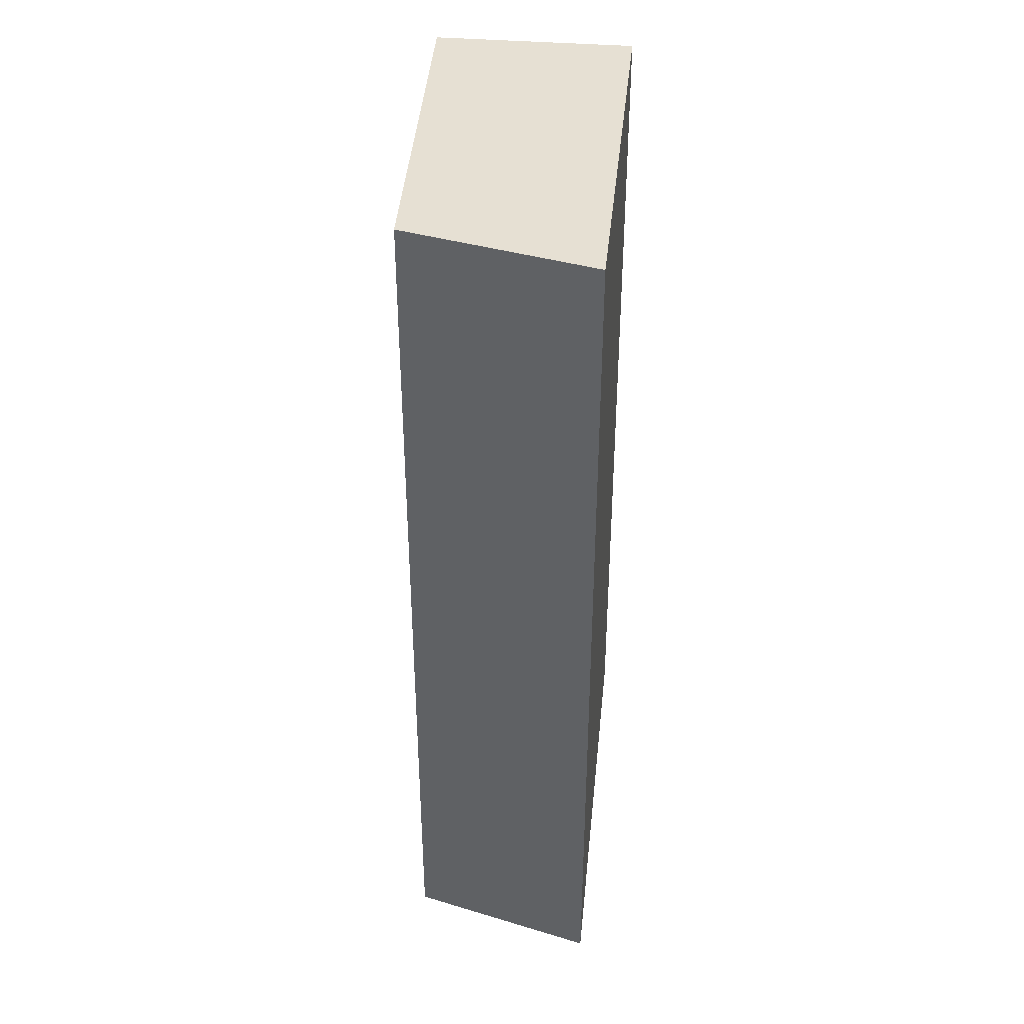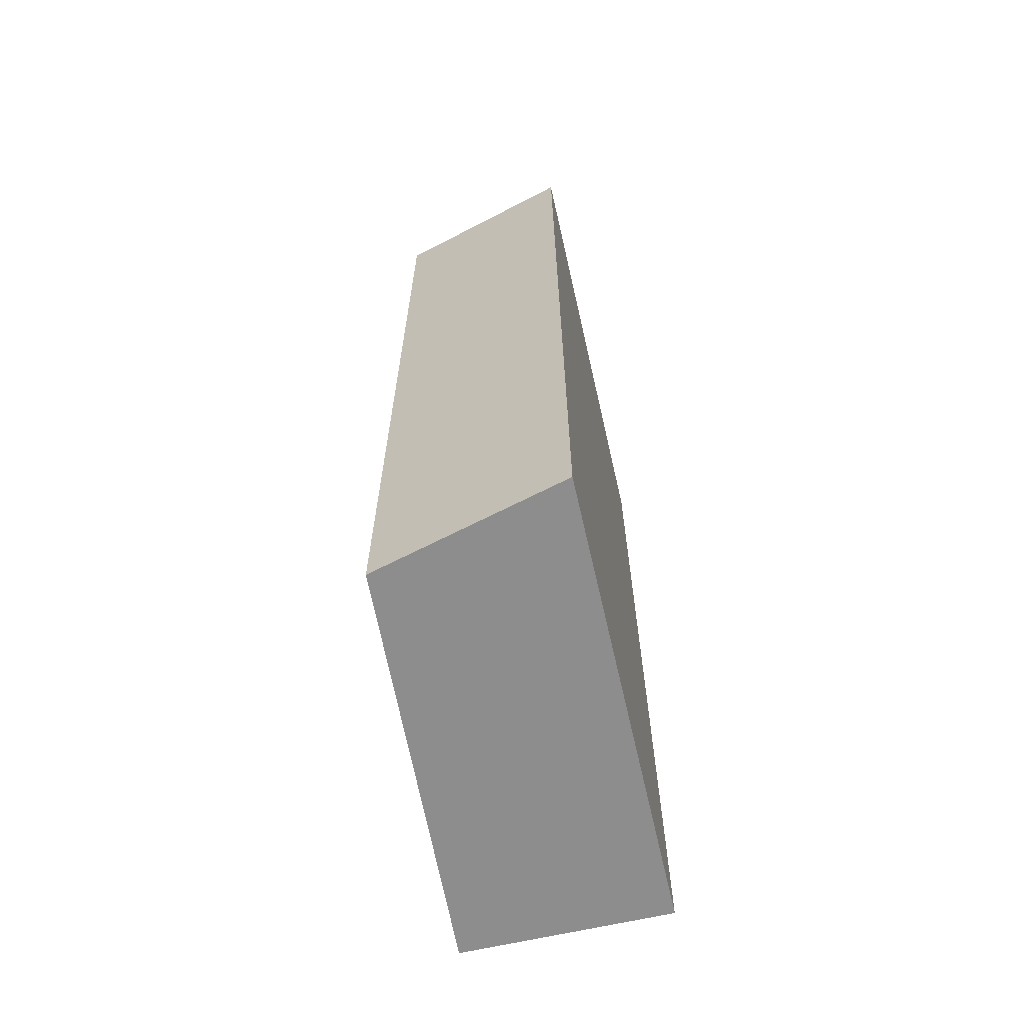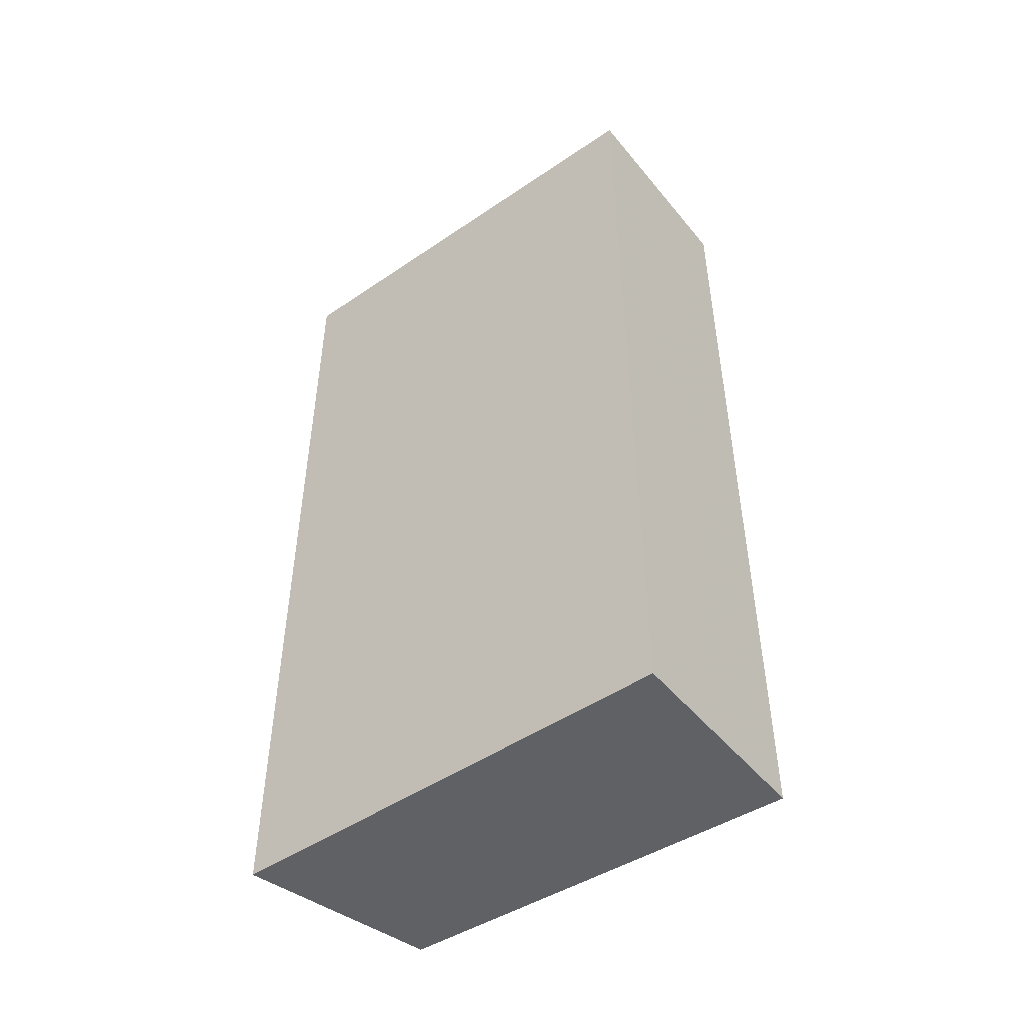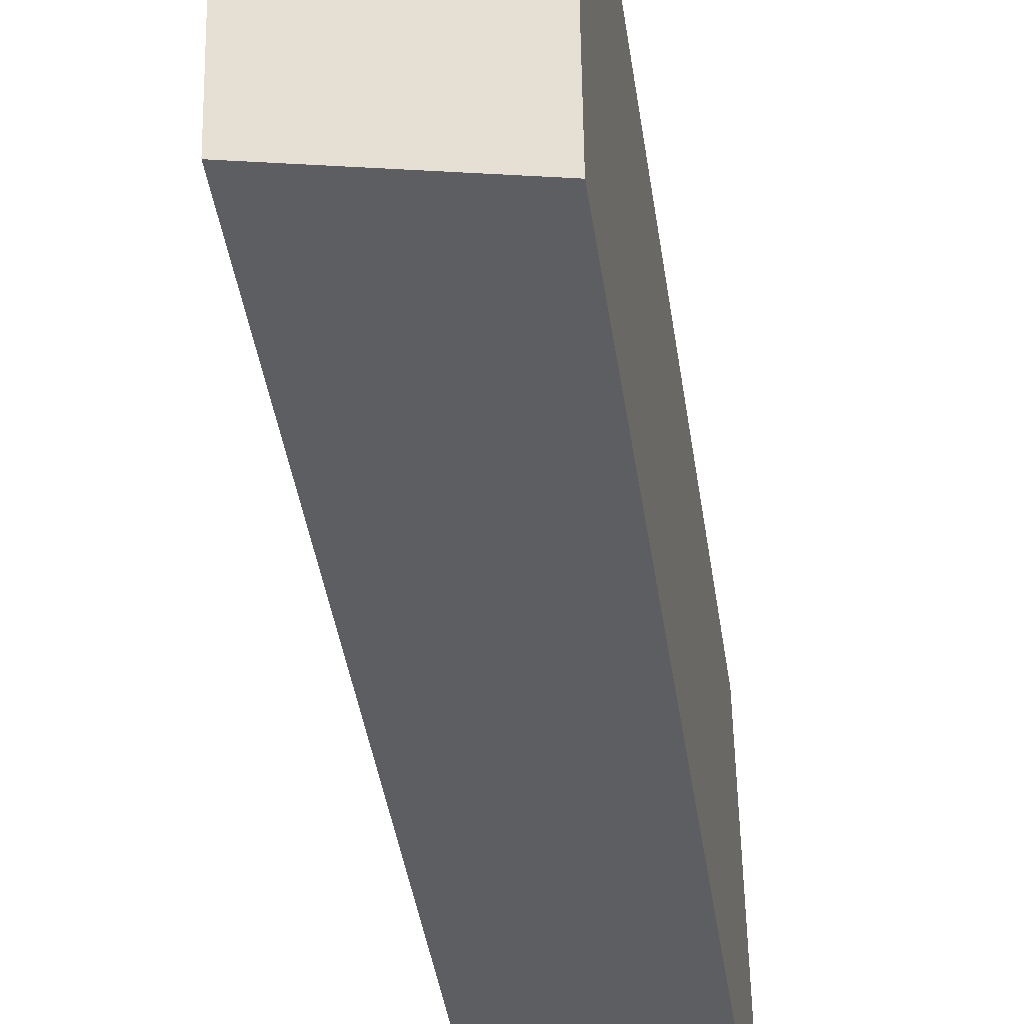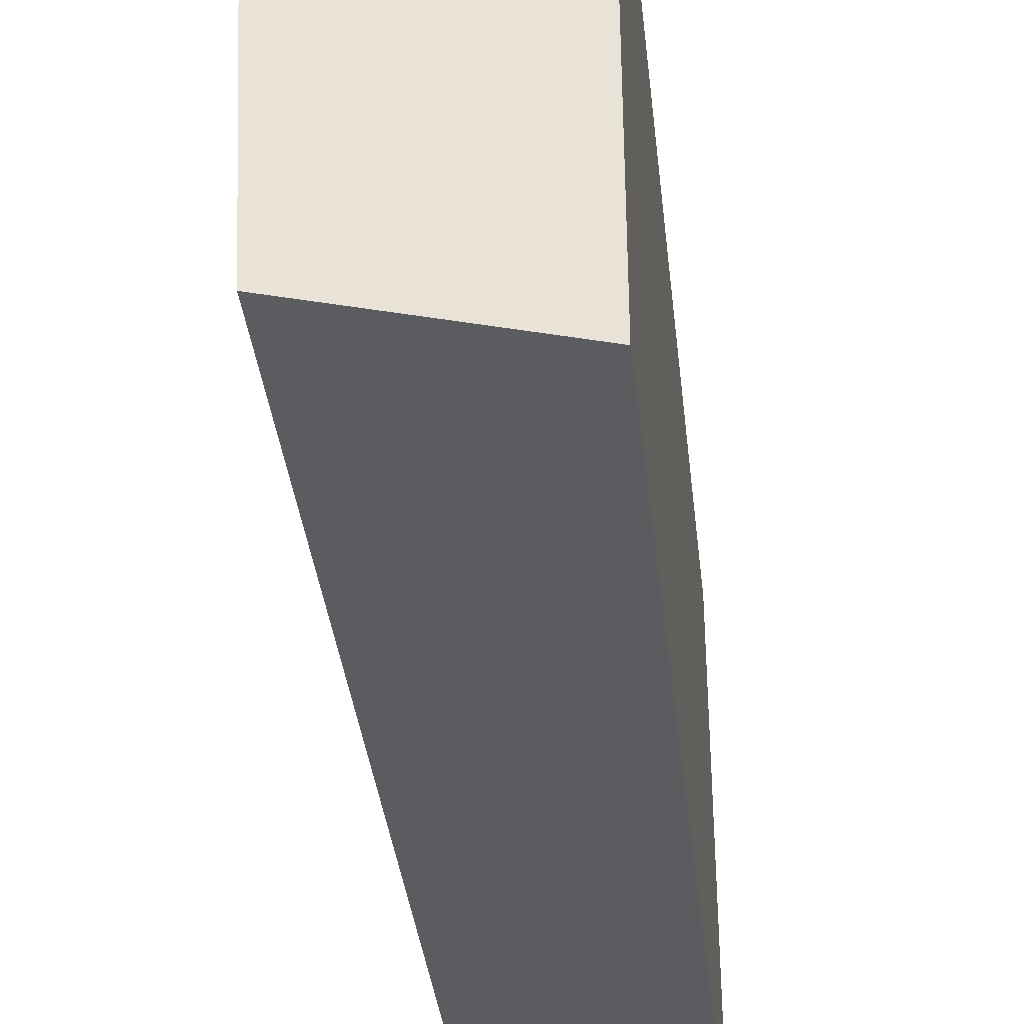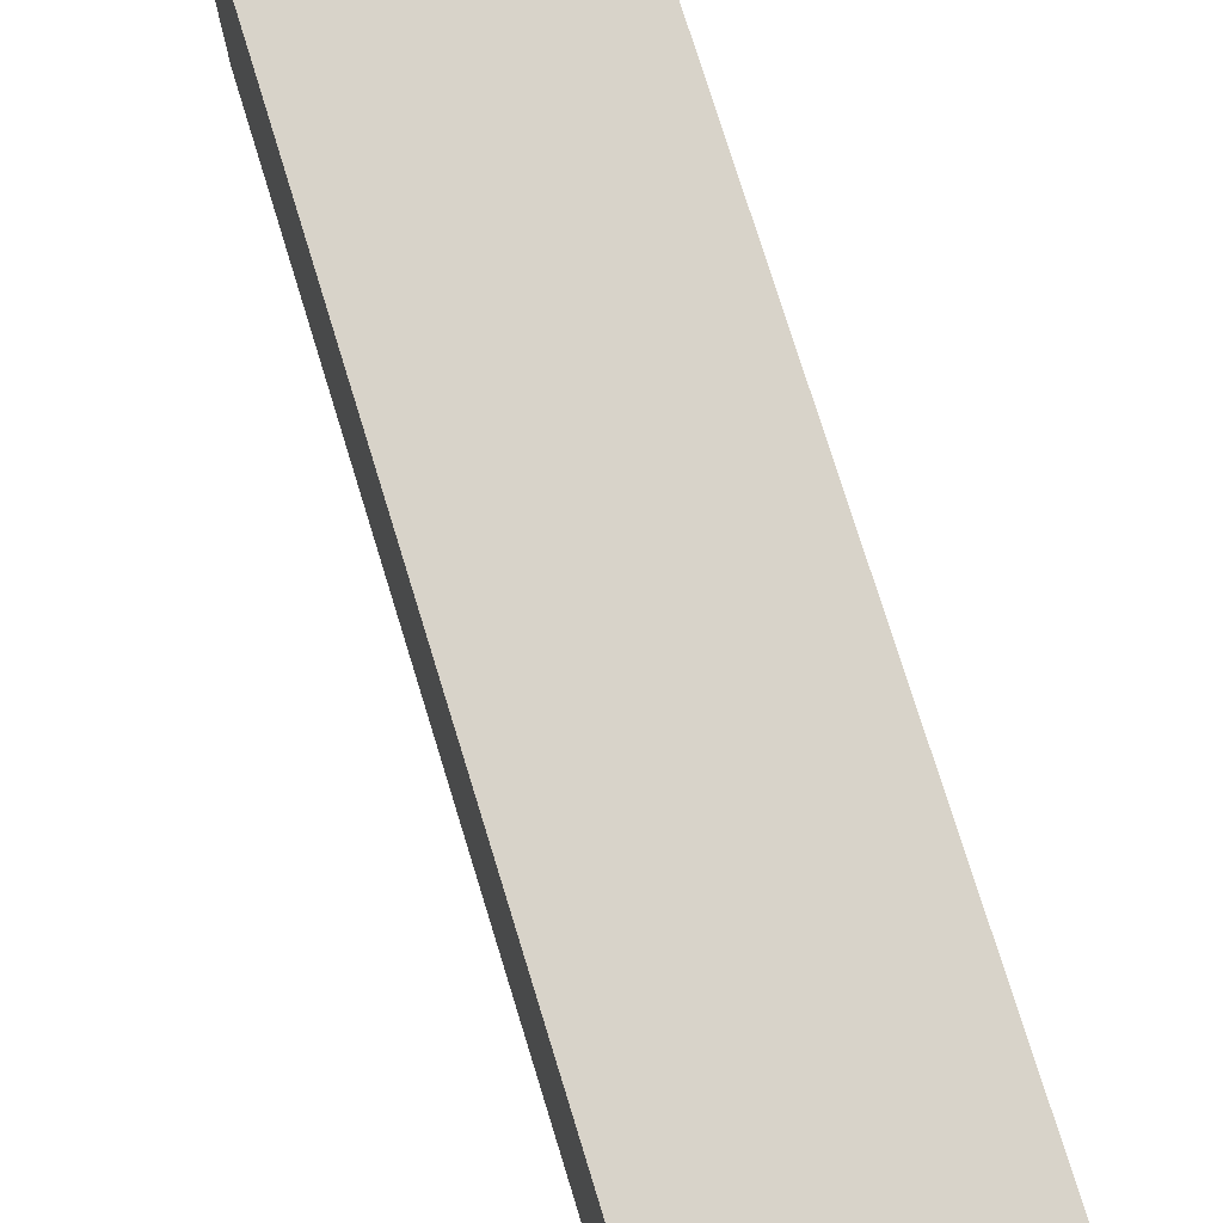
<metadata>
{"format":"obj","ext":"obj","renderer":"f3d","projection":"perspective","resolution":1024,"background":"white","views":[{"elev":38.5,"azim":6.1,"up":"+Z"},{"elev":-64.7,"azim":13.1,"up":"+Z"},{"elev":-48.4,"azim":127.5,"up":"+Z"},{"elev":-44.1,"azim":8.7,"up":"+Y"},{"elev":-35.1,"azim":6.1,"up":"+Y"},{"elev":75.8,"azim":162.9,"up":"+Y"}]}
</metadata>
<code>
v -0.01957 -0.07118 0.05301
v -0.01946 -0.09792 0.05301
v -0.01946 -0.09792 0
v -0.03168 -0.07118 0
v -0.03168 -0.07118 0.05301
v -0.03058 -0.09504 0
v -0.01957 -0.07118 0
v -0.03058 -0.09504 0.05301
f 1 2 3
f 5 1 4
f 6 4 3
f 6 5 4
f 7 1 3
f 7 3 4
f 7 4 1
f 8 5 6
f 8 2 1
f 8 1 5
f 8 6 3
f 8 3 2

</code>
